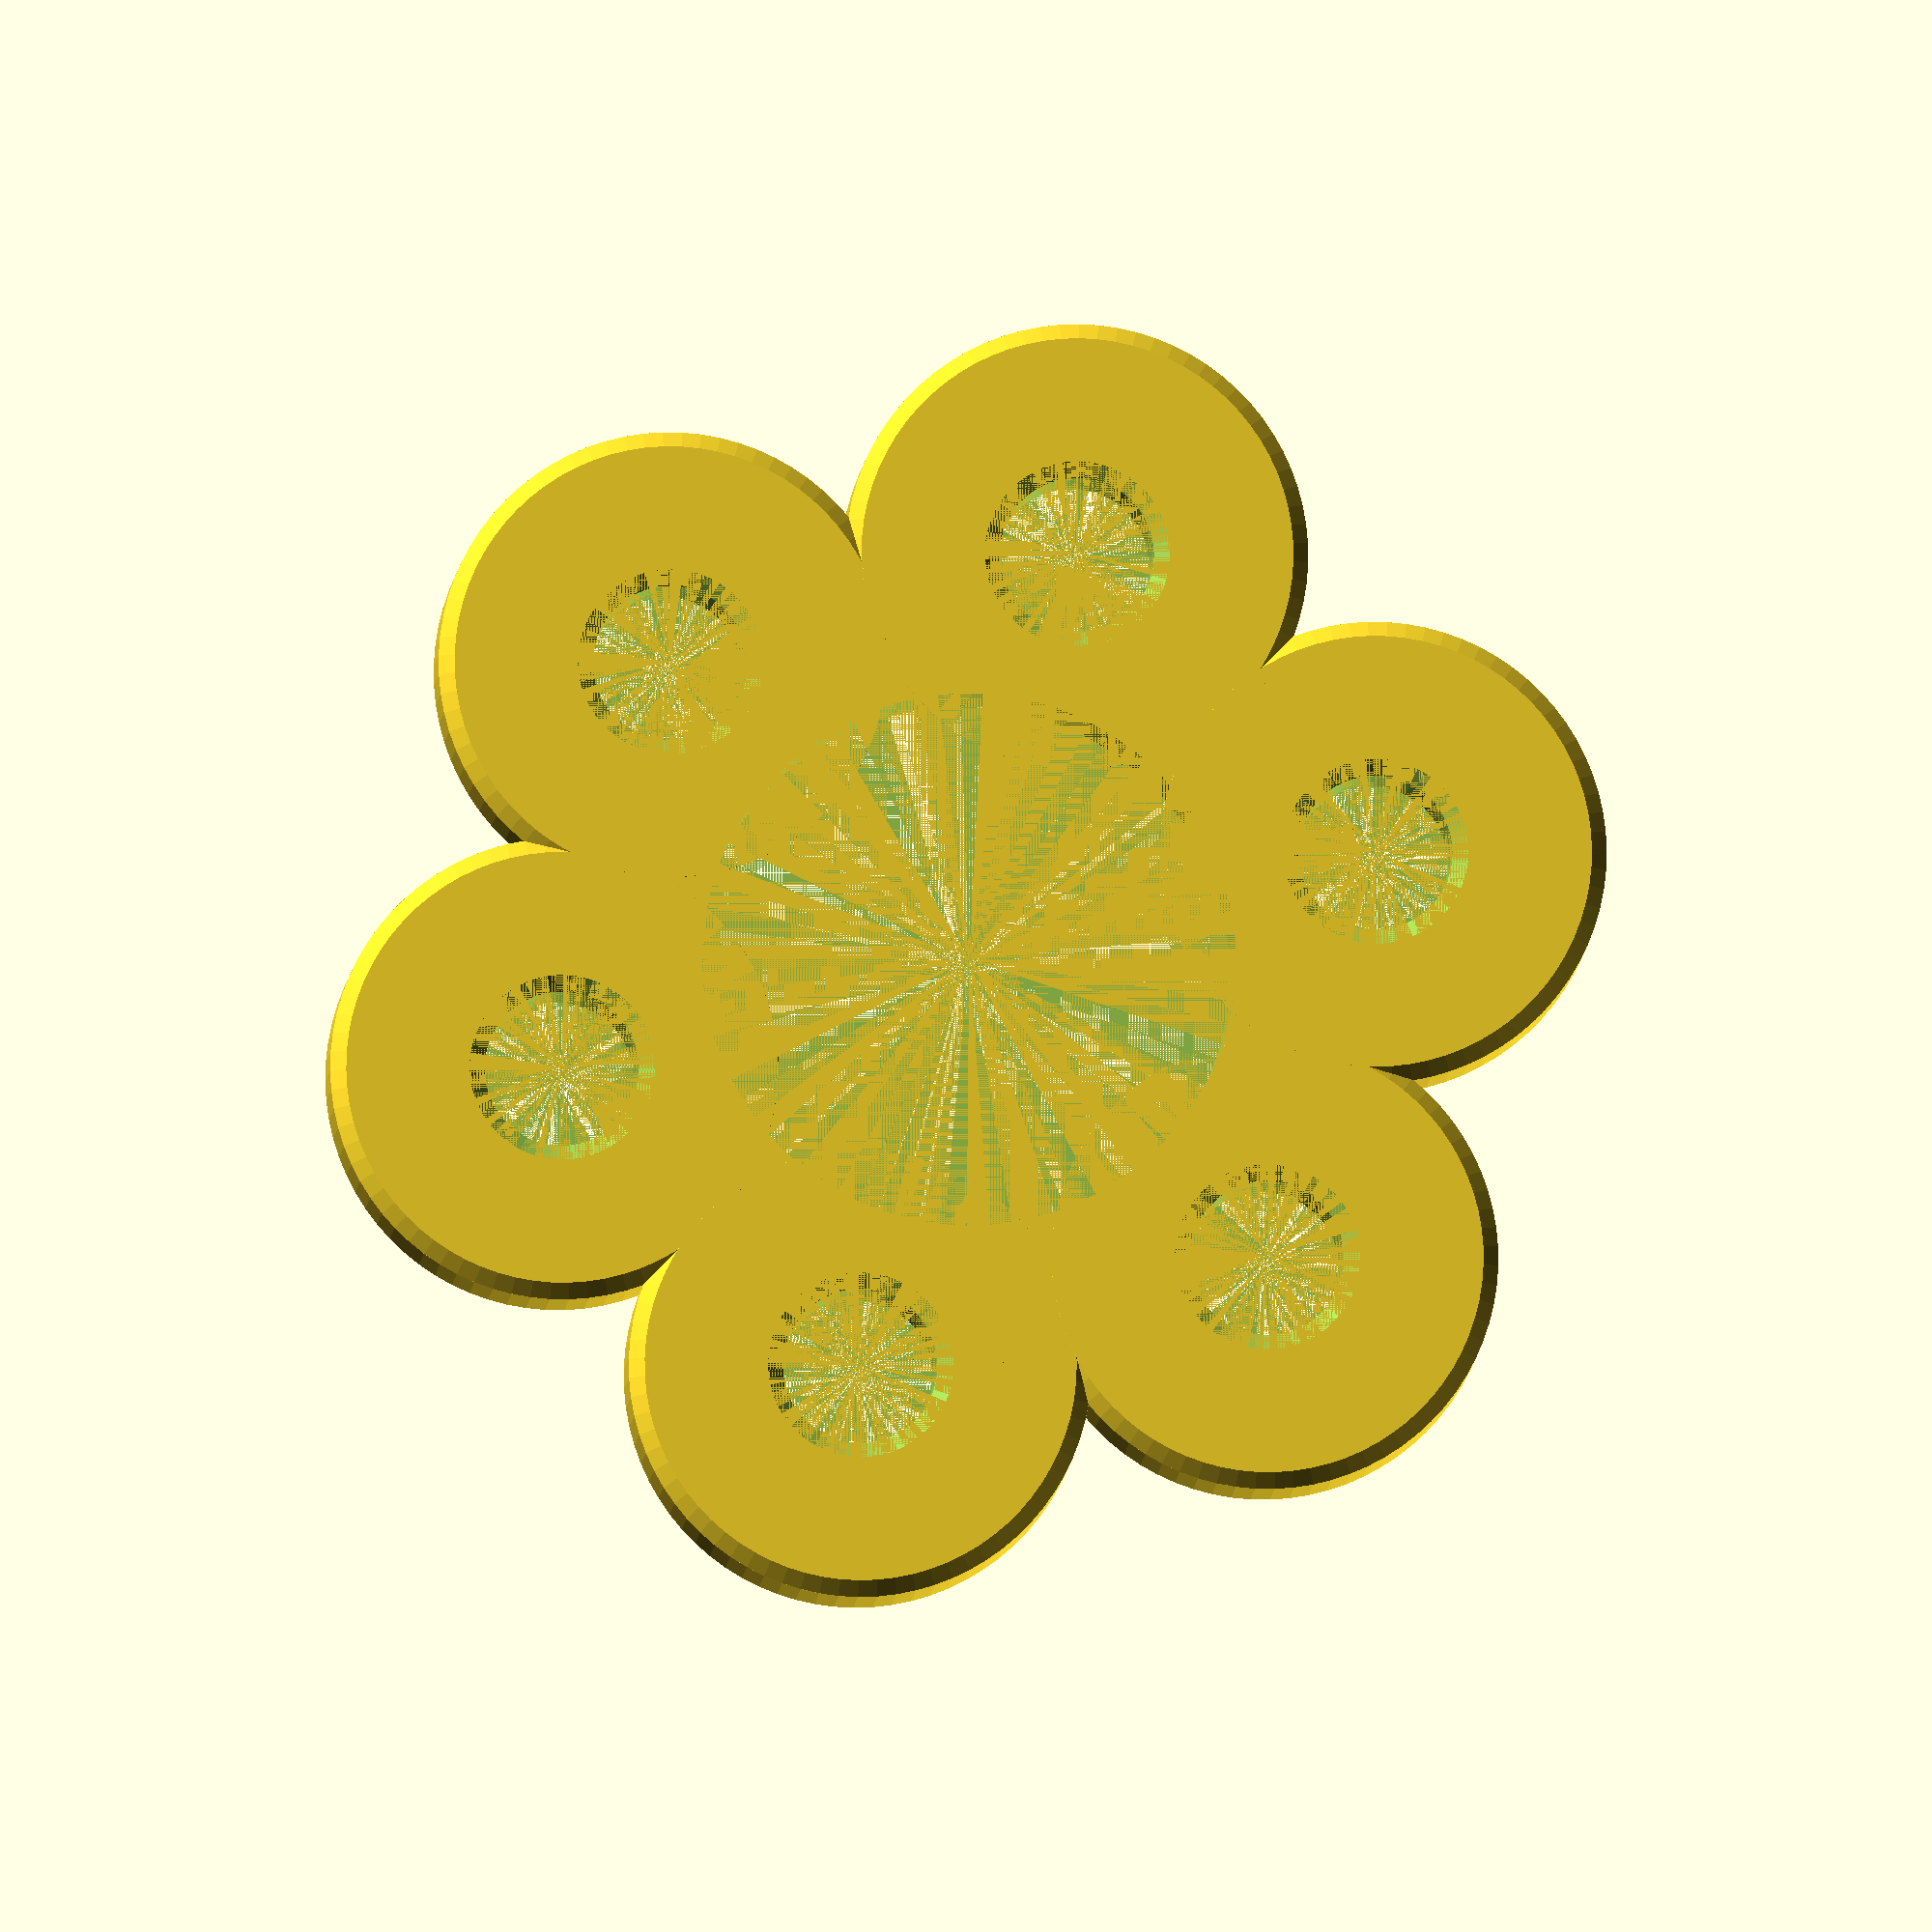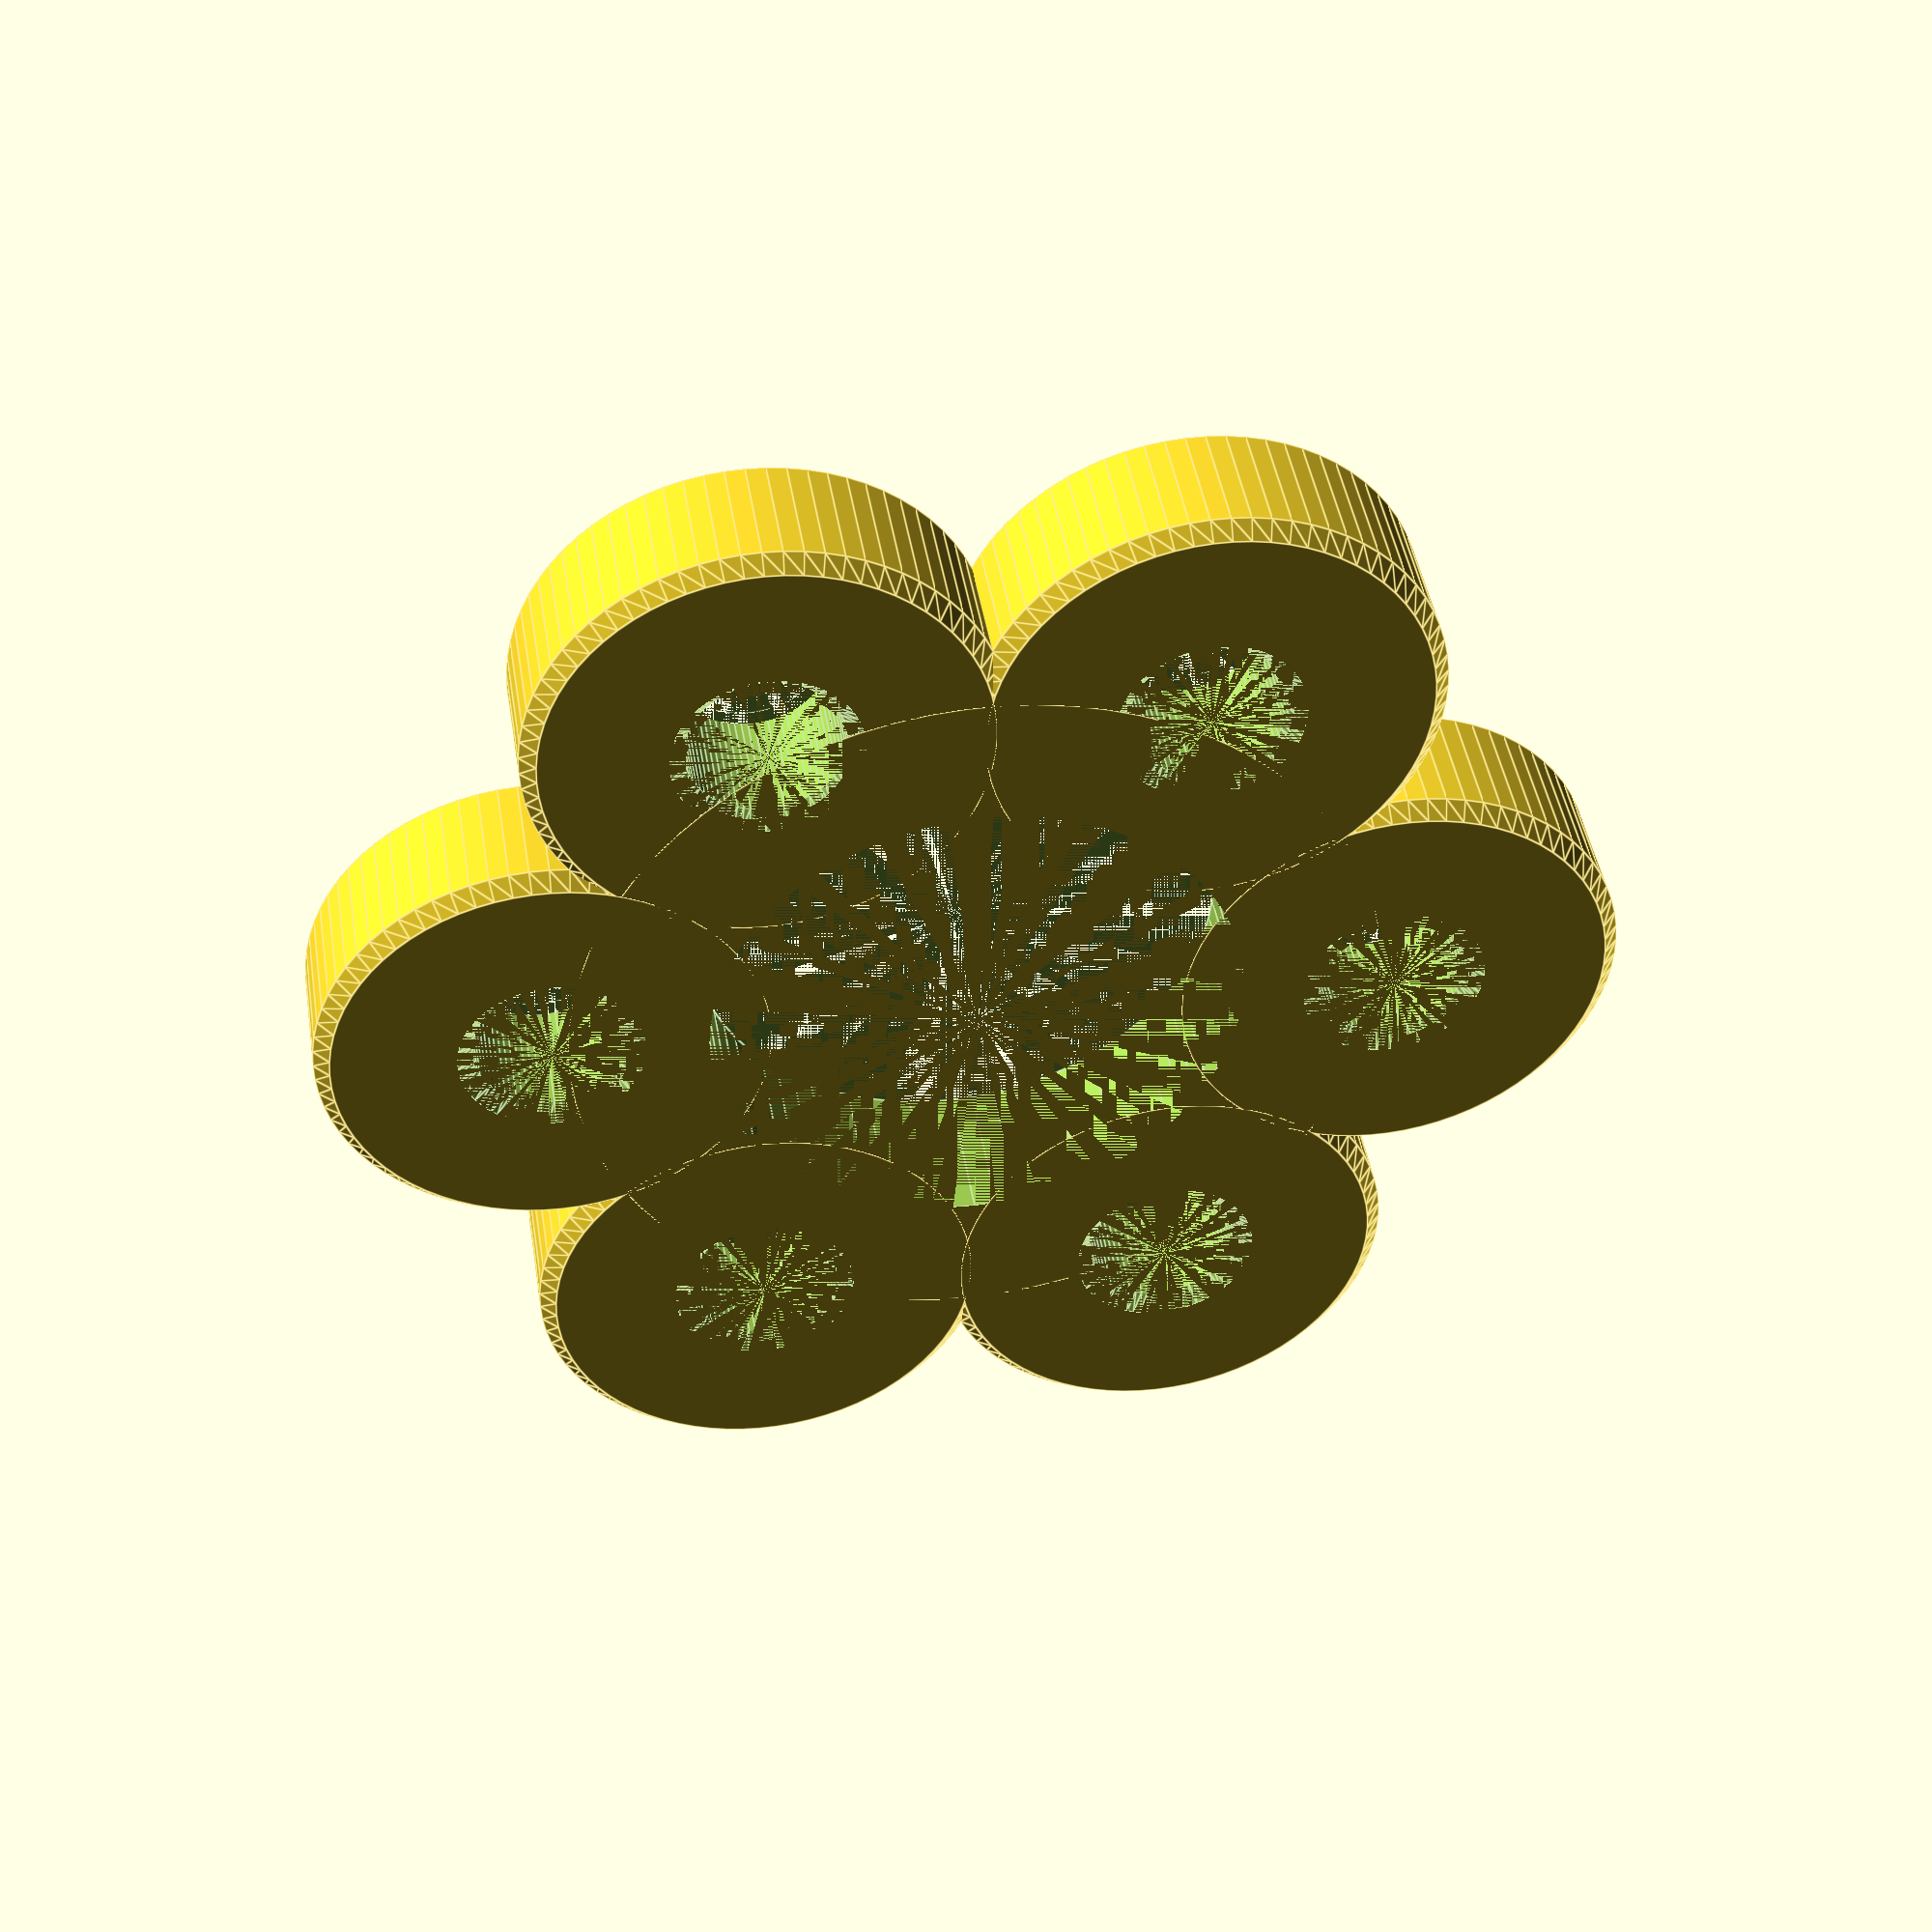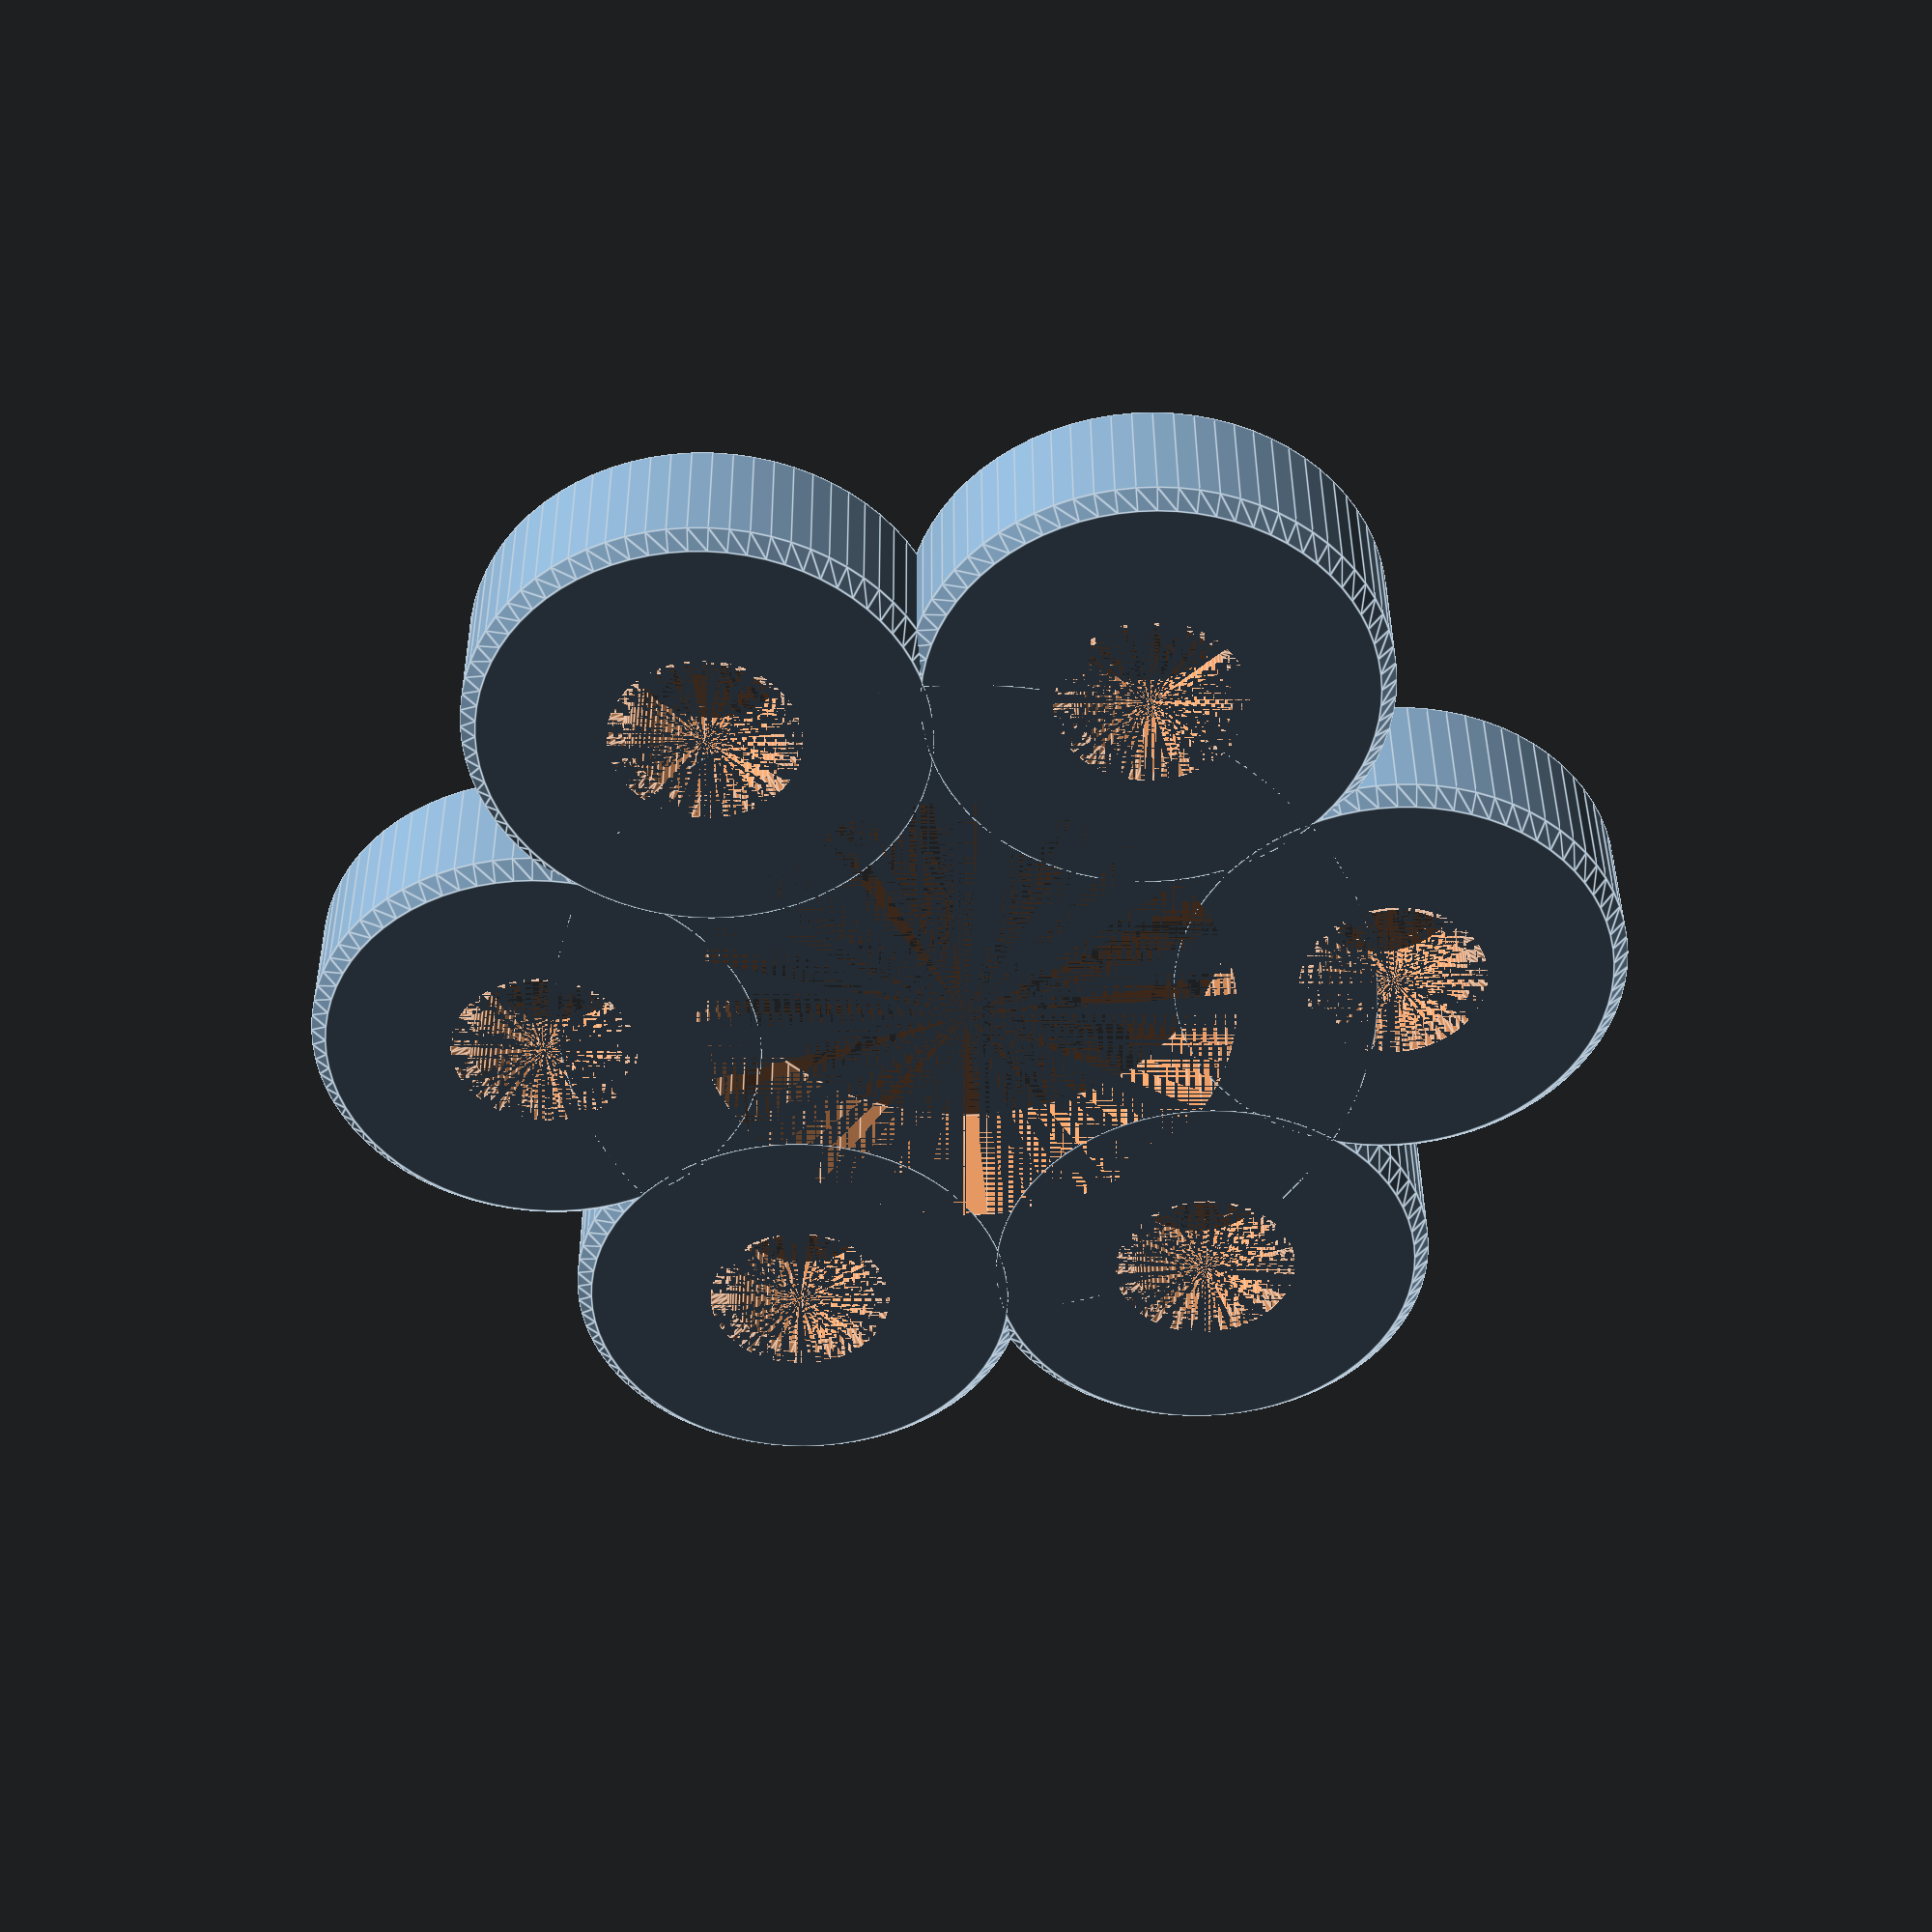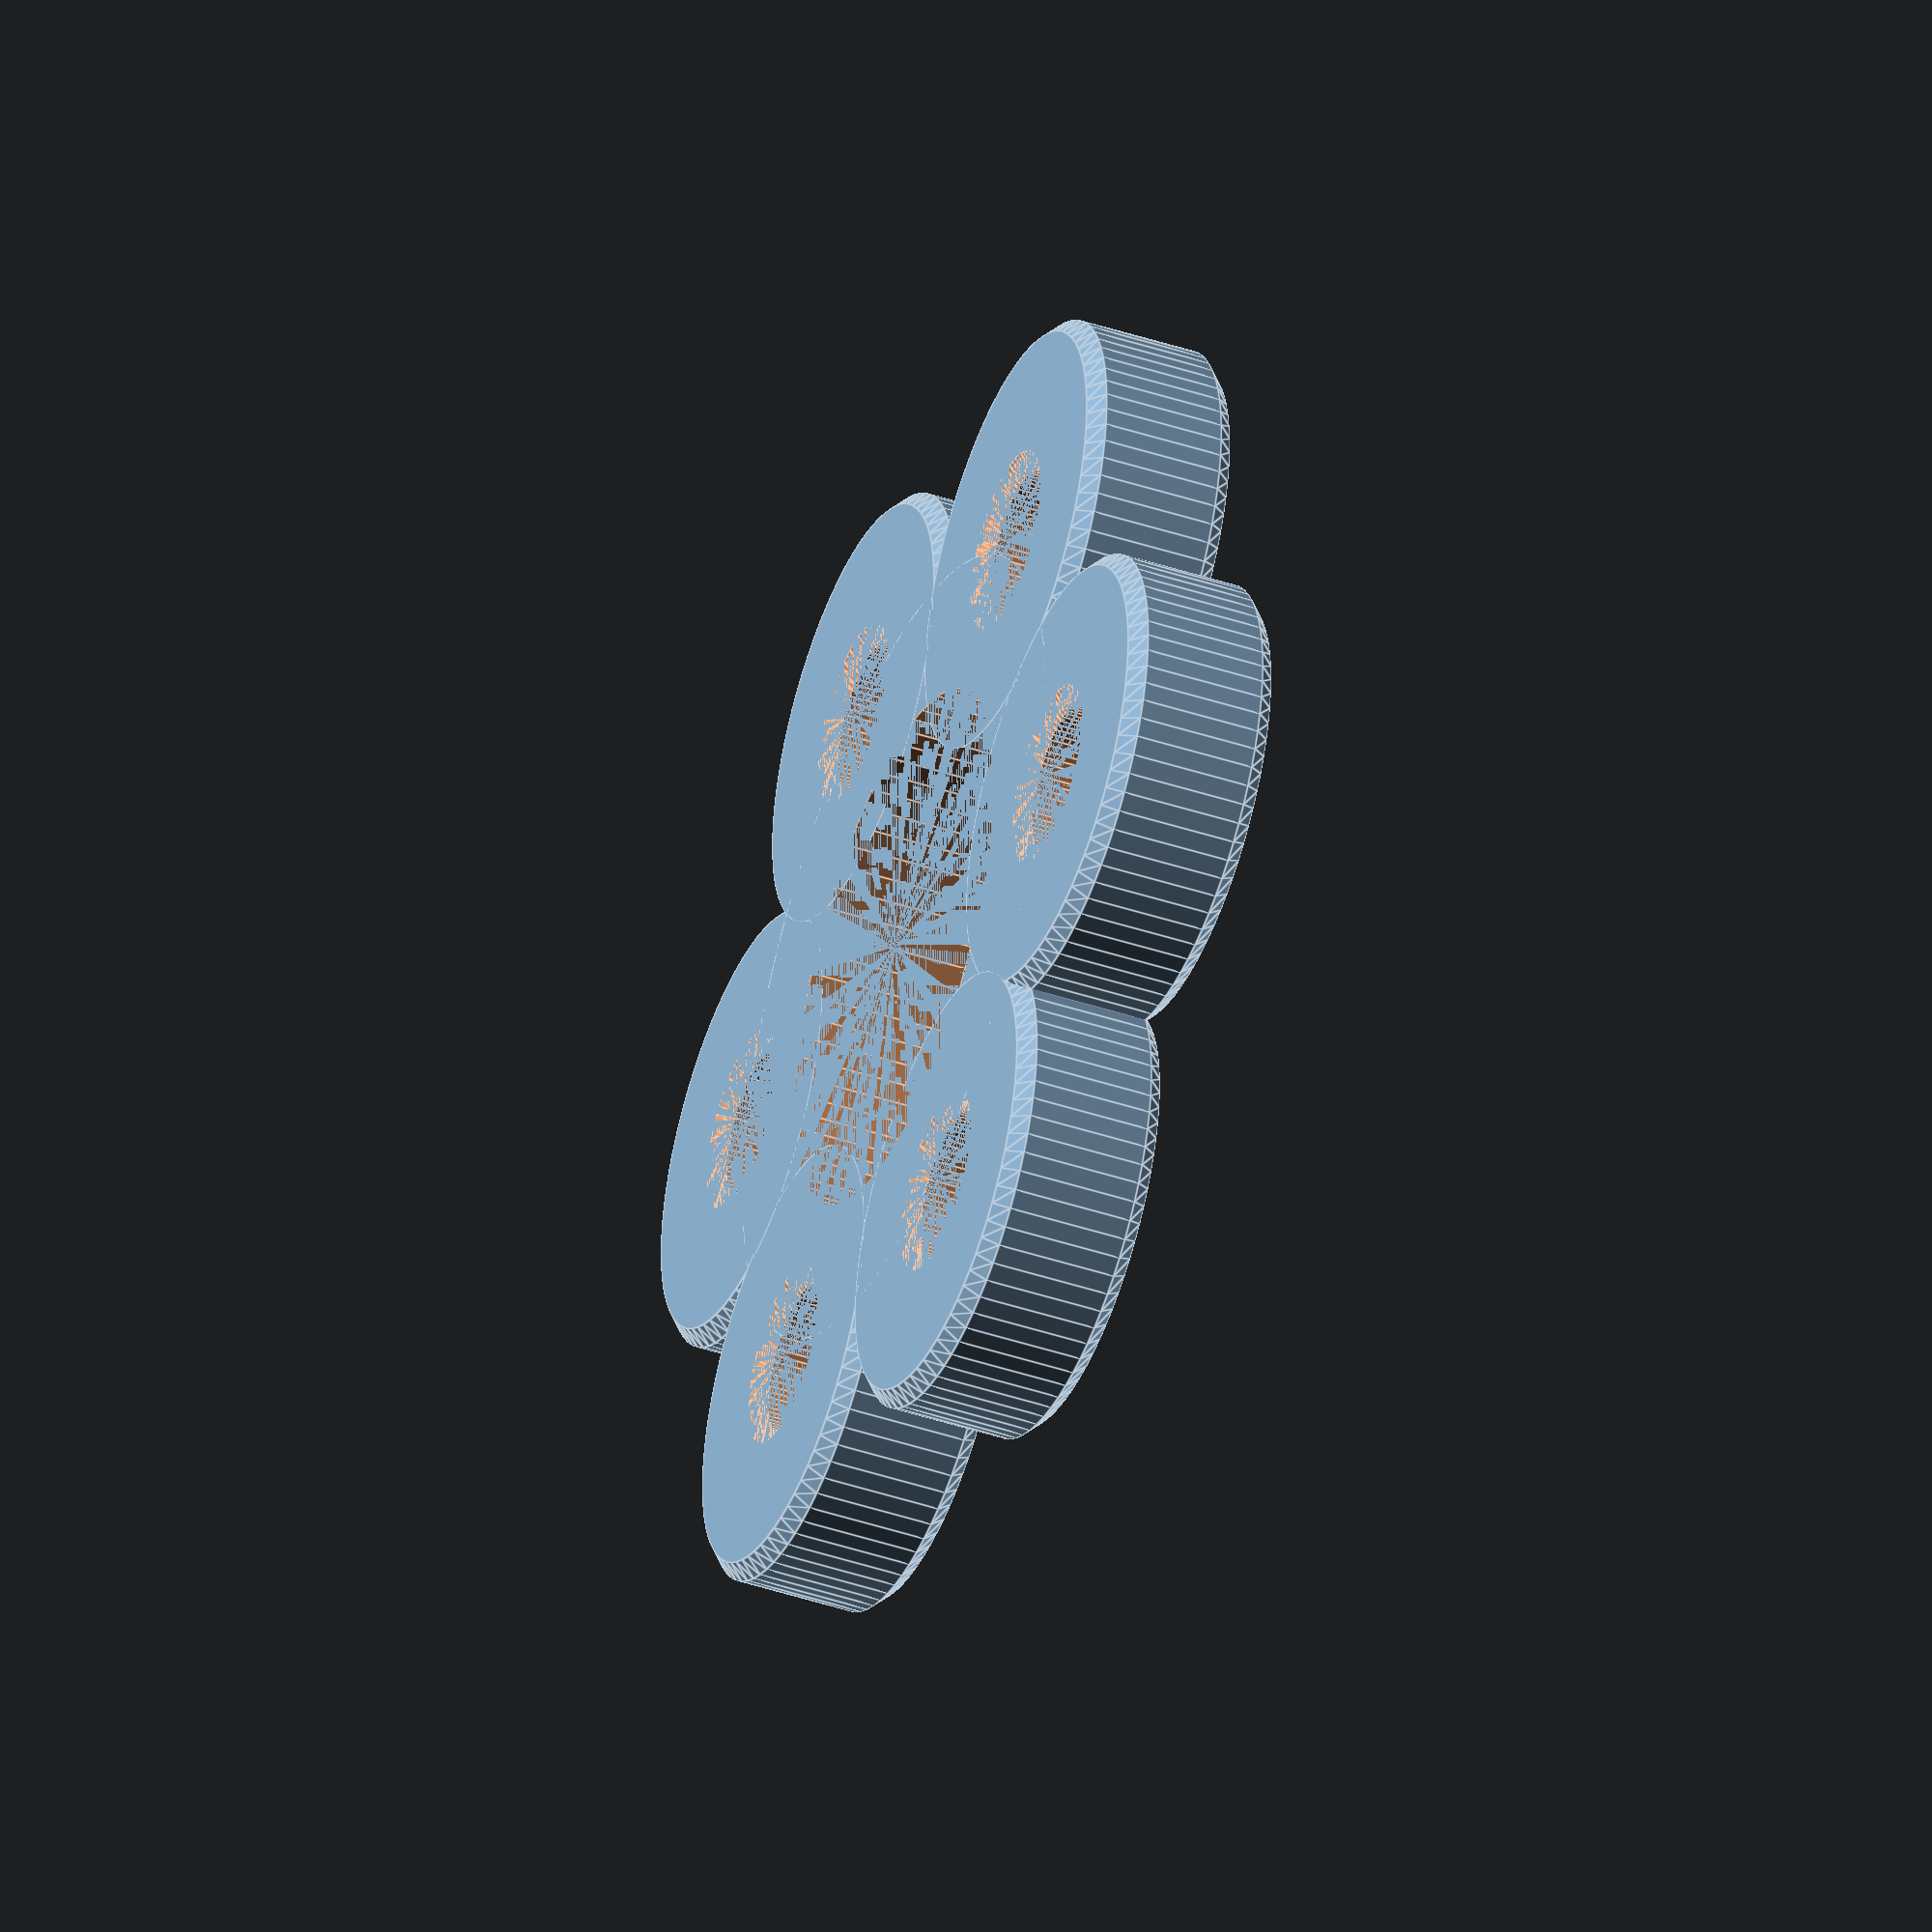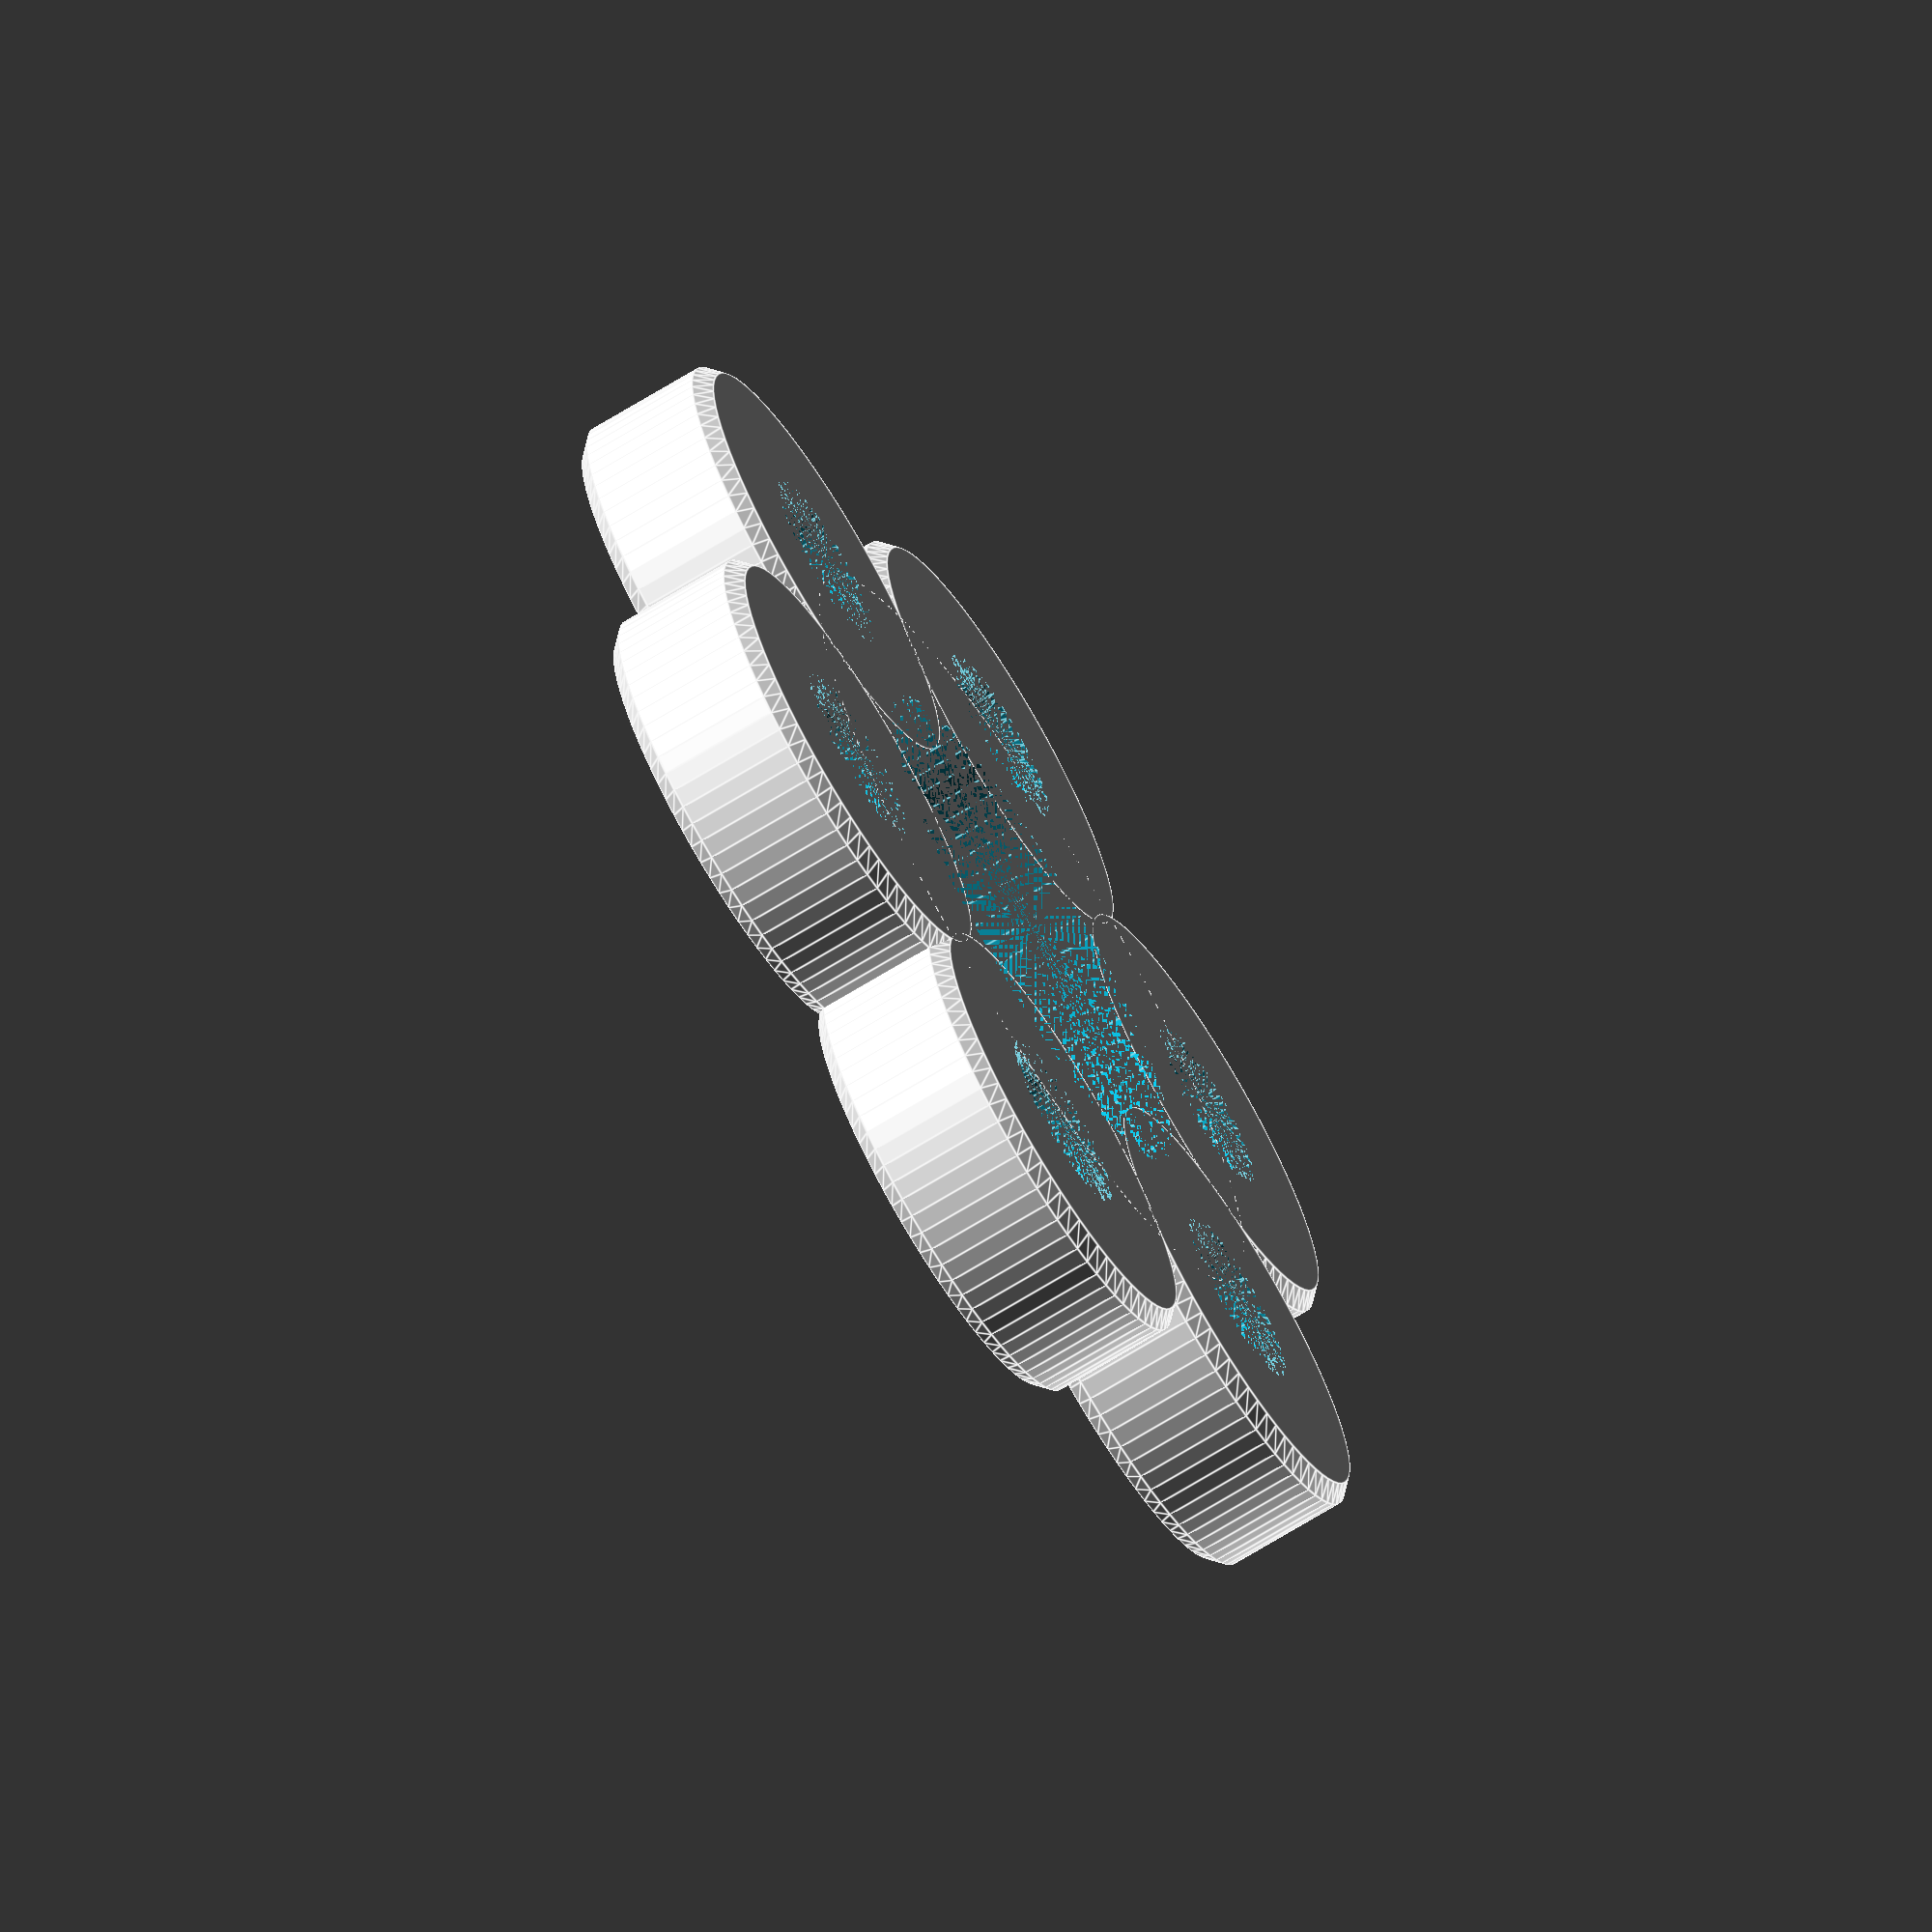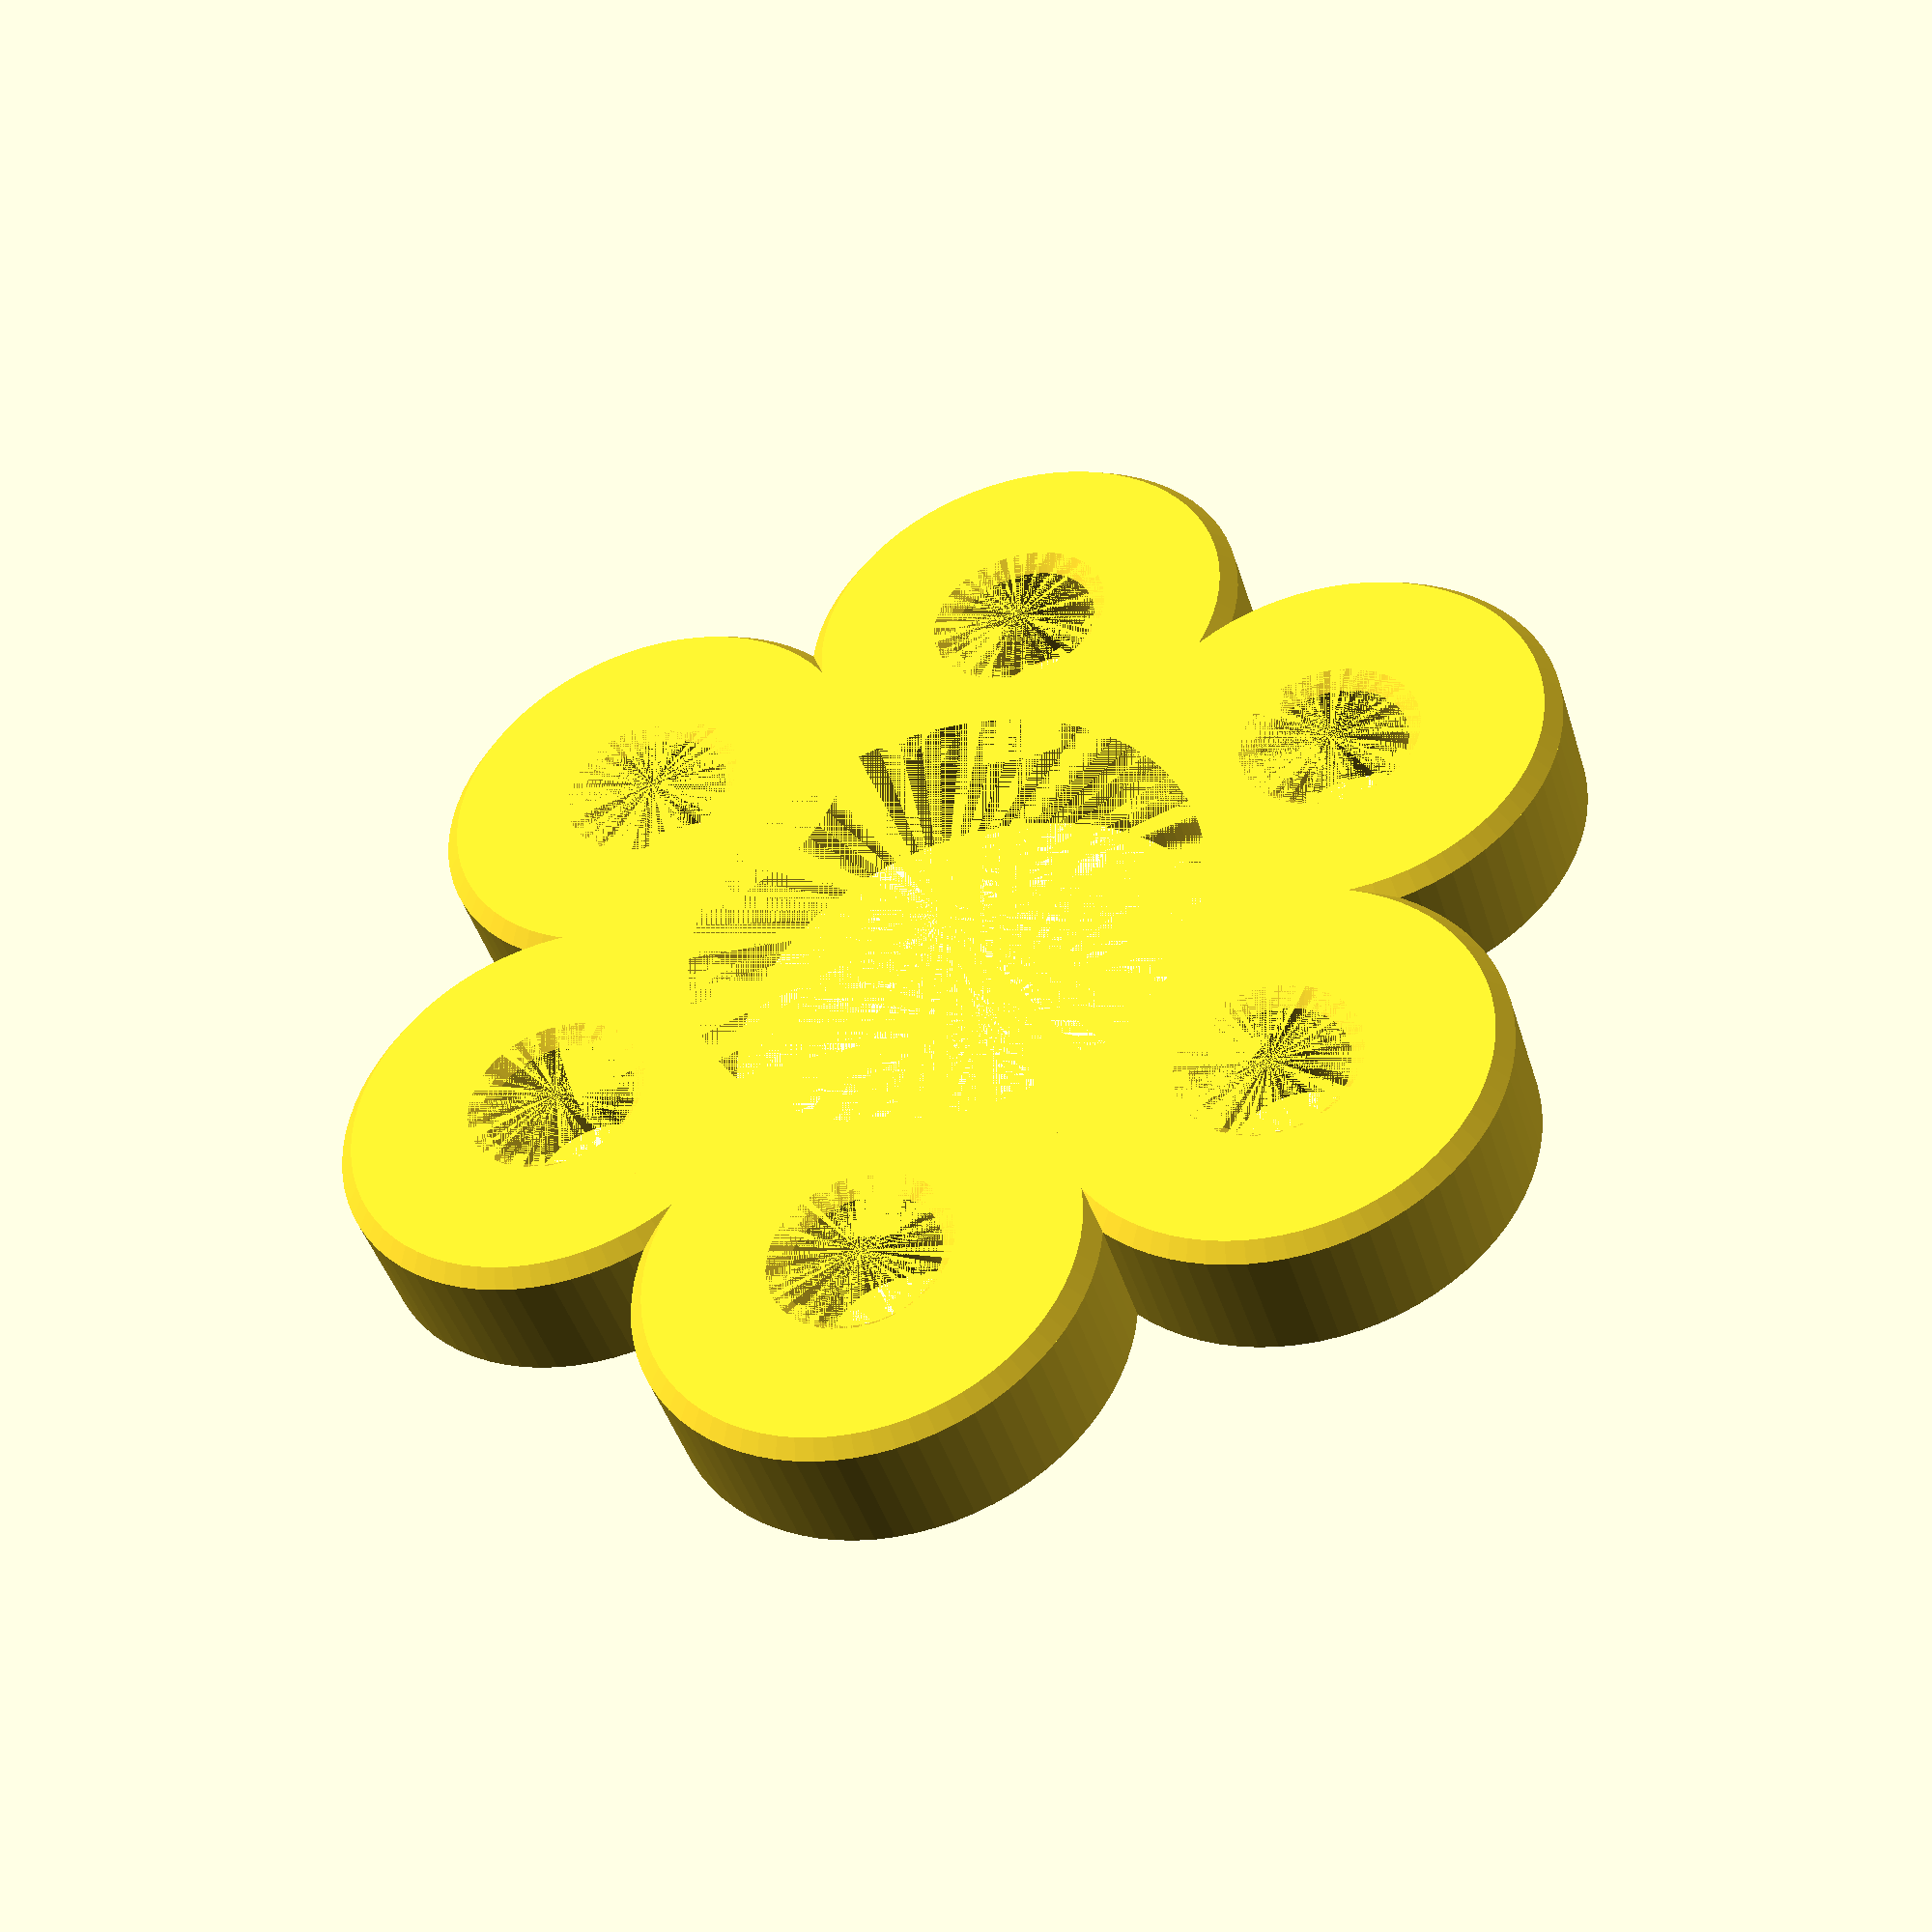
<openscad>
/*
  A collar to anchor guy lines to a telescopic fiberglass mast
*/
$fn=75;

// Tunable parameters
// MAST_DIAMETER=31.6; // 3rd section ~ 11 feet up
MAST_DIAMETER=34.6; // 2nd section ~ 7 feet up
NUM_GUYS=6;
THICKNESS=10;

// Constants
GUY_DIAMETER=10;
OFFSET=10;
CORNER_RADIUS=(GUY_DIAMETER/2)+OFFSET;

module chamfered_cylinder(height, radius) {
    union() {
        translate([0,0,1]) cylinder(h=height-2, r=radius);
        cylinder(h=1,r1=radius-1,r2=radius);
        translate([0,0,height-1]) cylinder(h=1,r1=radius,r2=radius-1);
    }
}

module chamfered_hole(height, diameter) {
    union() {
        cylinder(h=height, d=diameter);
        cylinder(h=1,d1=diameter+2,d2=diameter);
        translate([0,0,height-1]) cylinder(h=1,d1=diameter,d2=diameter+2);
    }
}

module guy_plate(num_guys, thickness, center_dia) {
    guy_center=((center_dia+GUY_DIAMETER)/2)+(OFFSET*.5);
    difference() {
        union() {
            chamfered_cylinder(thickness, guy_center);
            for (angle = [0 : 360/num_guys : 360 ]) {
                rotate([0,0,angle]) translate([guy_center,0,0]) {
                    chamfered_cylinder(thickness, CORNER_RADIUS);
                }
            }
        }
        cylinder(h=thickness, d=center_dia);
        for (angle = [0 : 360/num_guys : 360 ]) {
            rotate([0,0,angle]) translate([guy_center,0,0]) {
                chamfered_hole(thickness, GUY_DIAMETER);
            }
        }
    }
}

intersection() {
    guy_plate(NUM_GUYS, THICKNESS, MAST_DIAMETER);
    // Uncomment the line below to print only mast section
    // cylinder(h=THICKNESS, d=MAST_DIAMETER+10);
}

</openscad>
<views>
elev=185.0 azim=164.9 roll=182.3 proj=o view=solid
elev=316.2 azim=61.9 roll=351.0 proj=p view=edges
elev=320.3 azim=185.8 roll=179.6 proj=p view=edges
elev=222.0 azim=285.2 roll=292.0 proj=o view=edges
elev=249.7 azim=218.2 roll=58.4 proj=o view=edges
elev=223.5 azim=259.0 roll=343.5 proj=p view=wireframe
</views>
